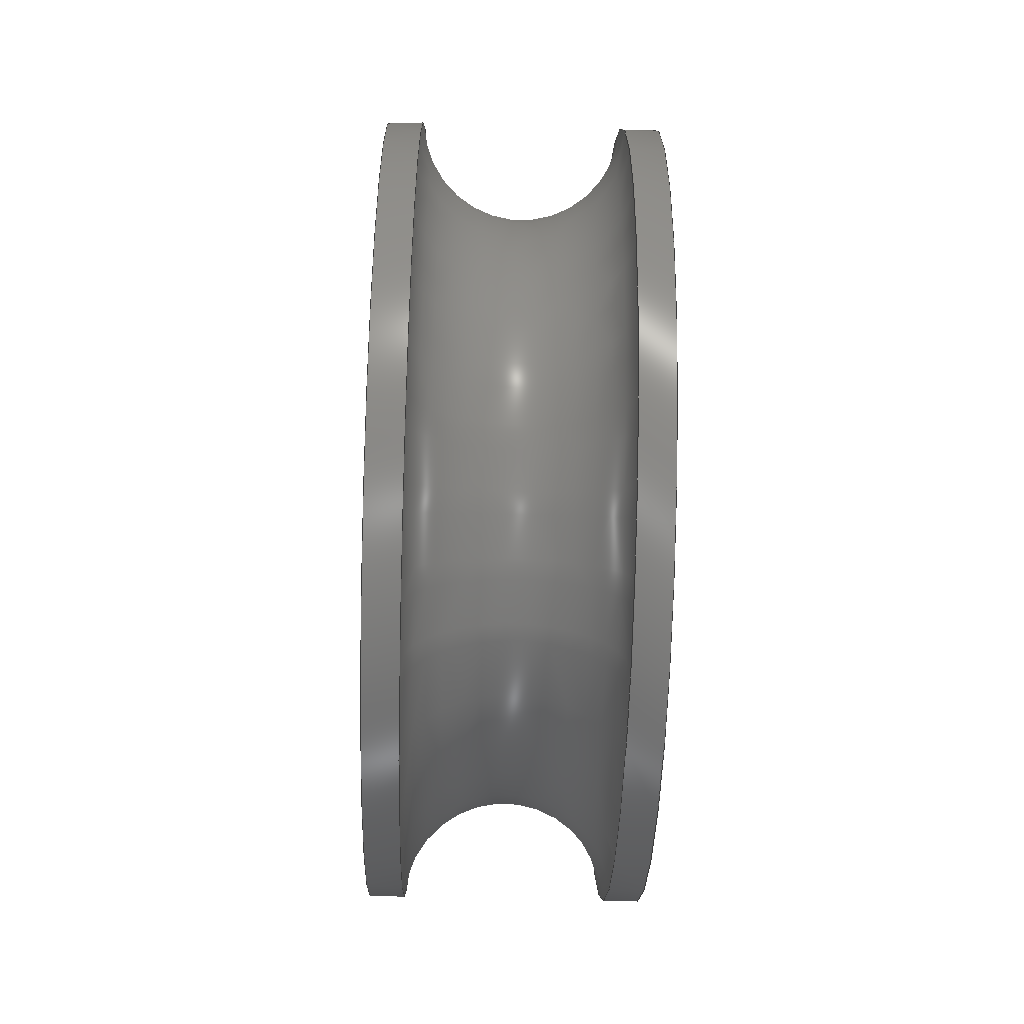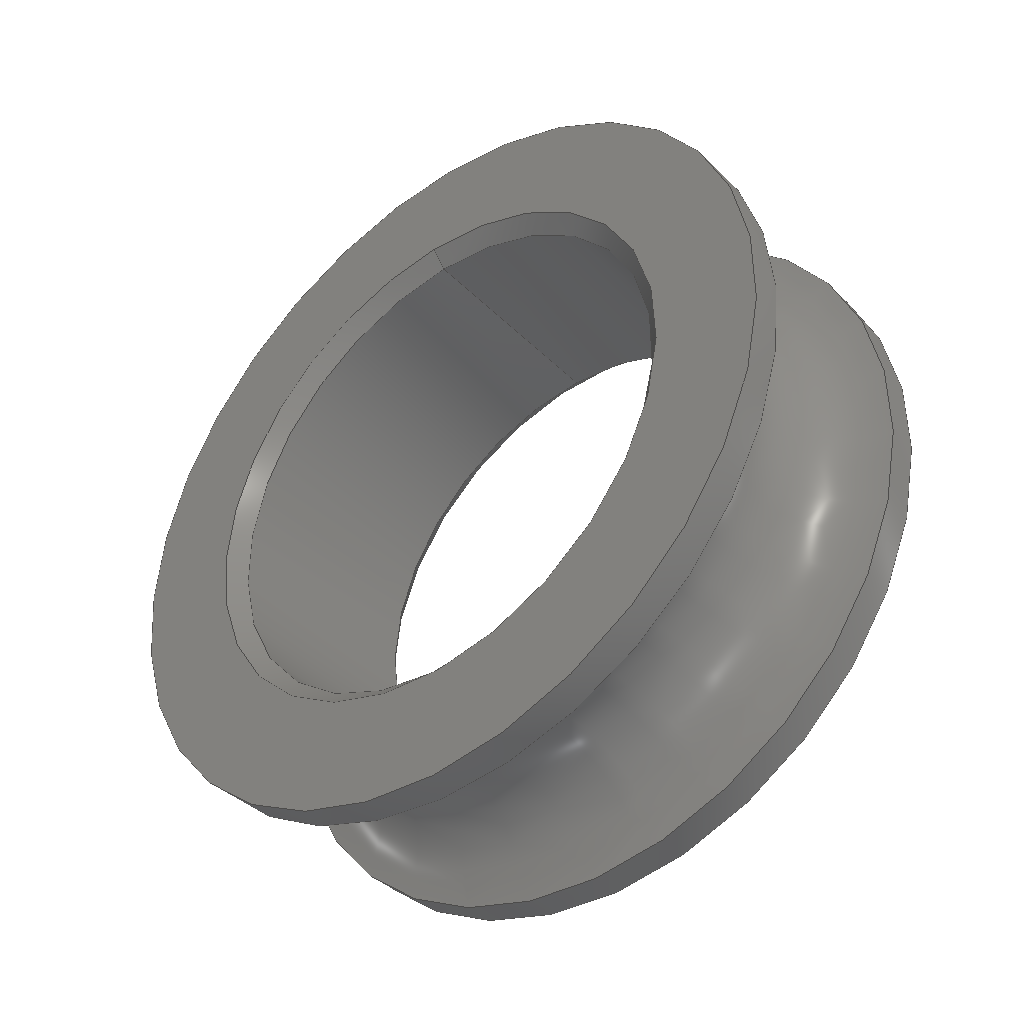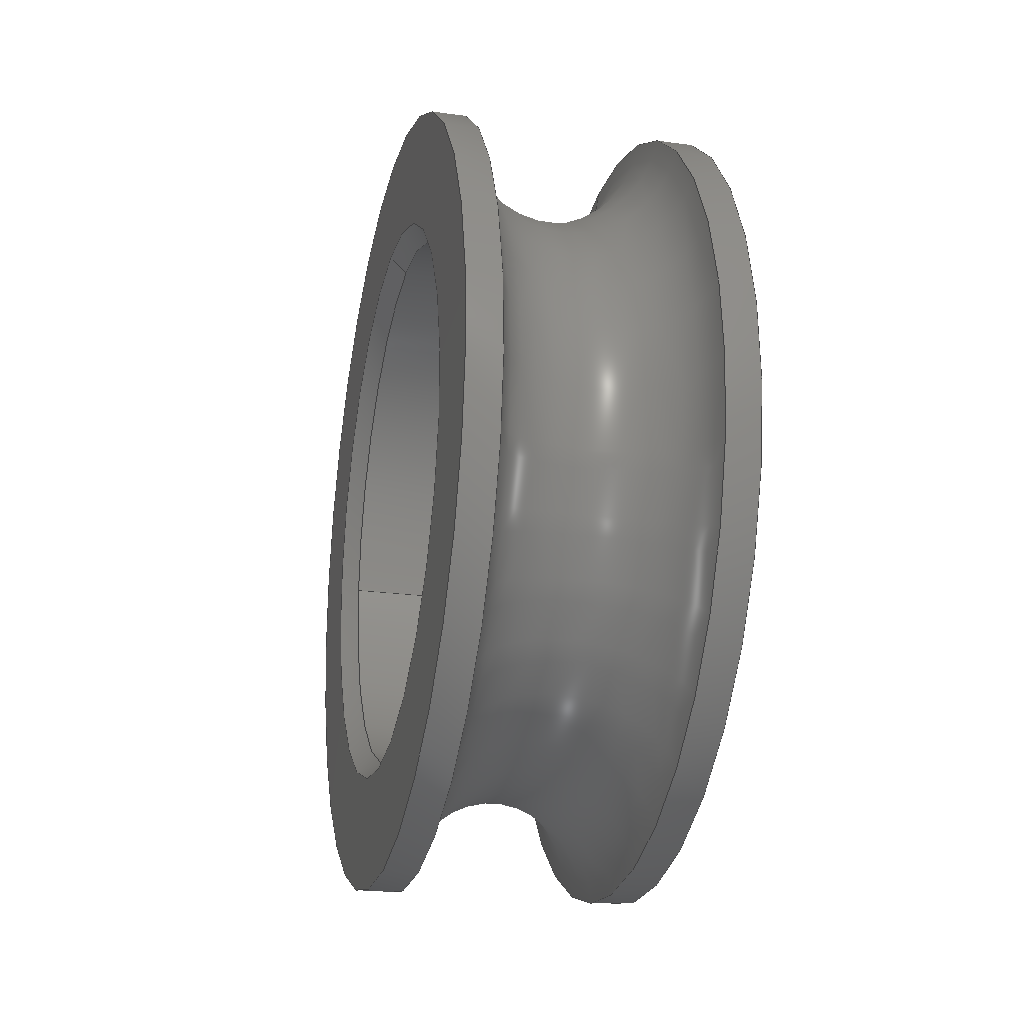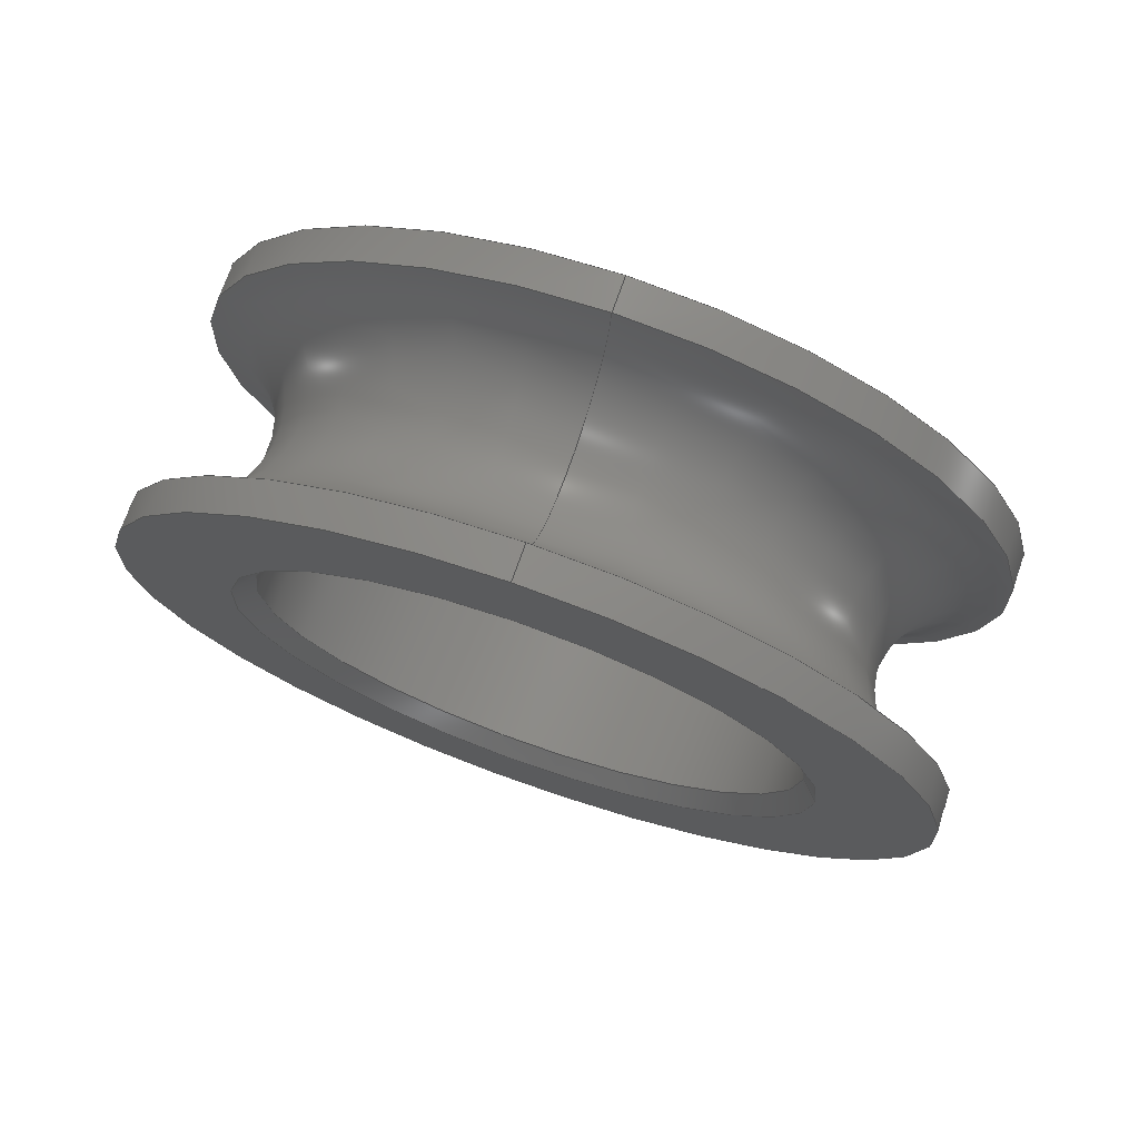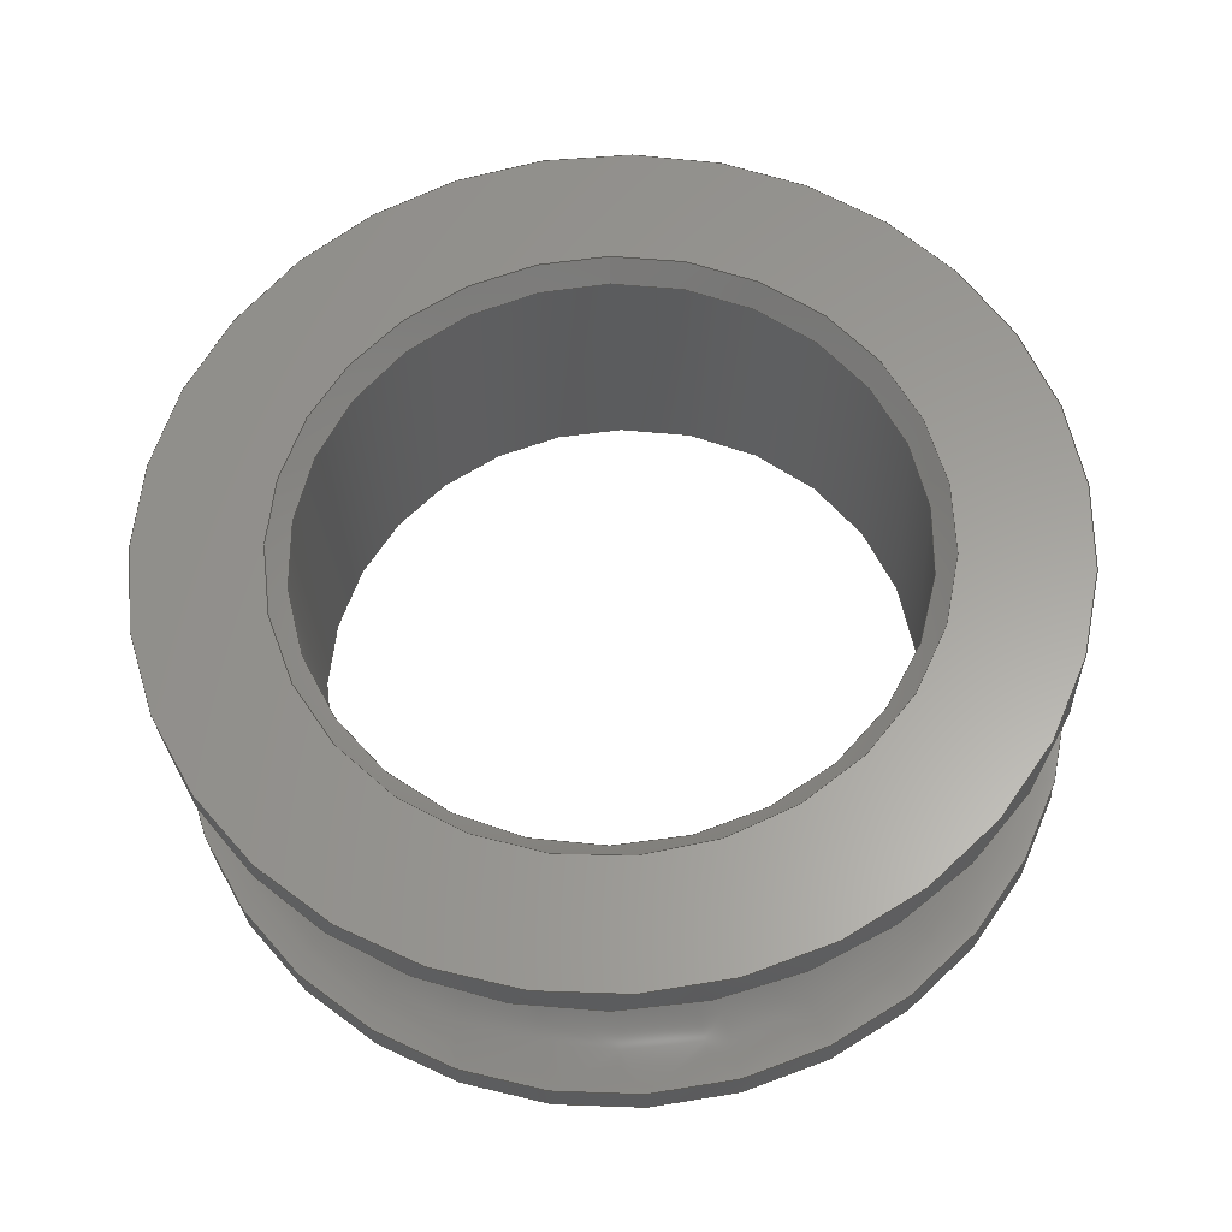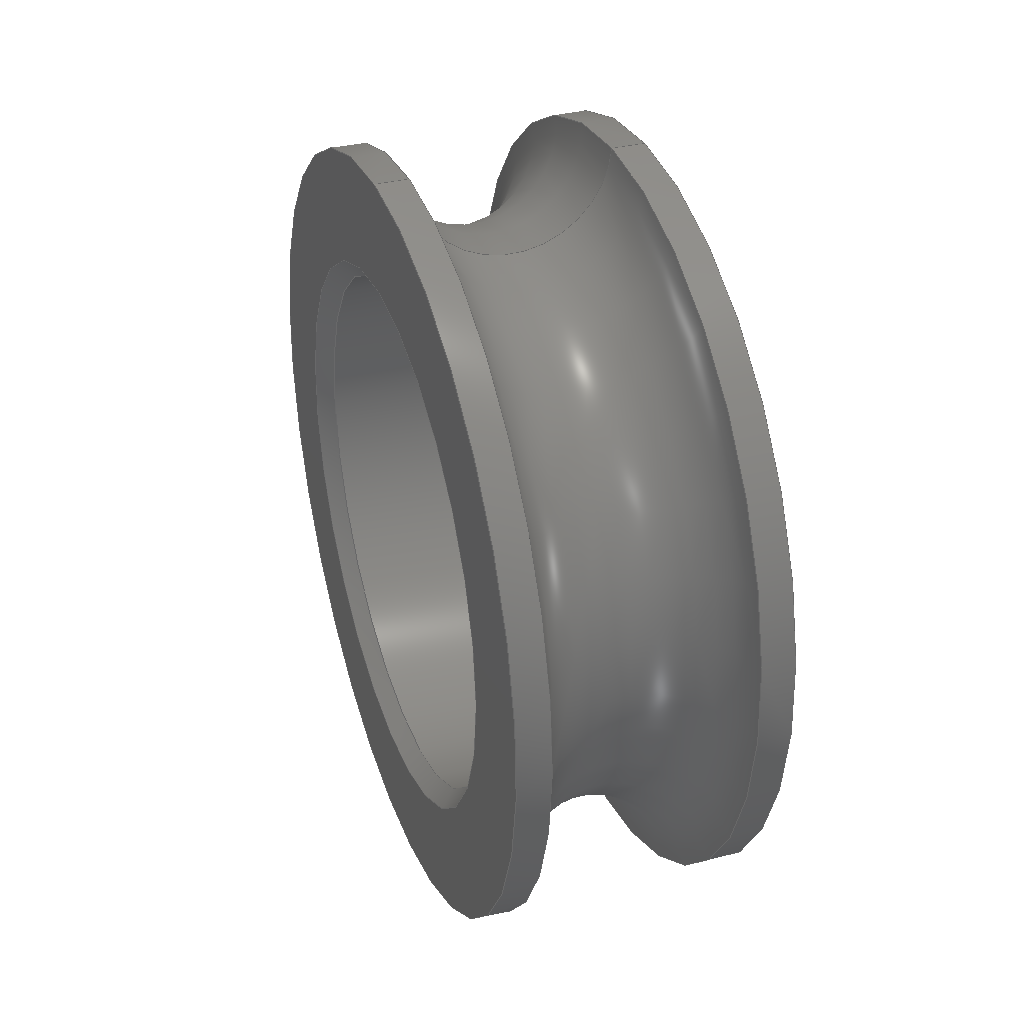
<metadata>
{"format":"step","ext":"step","renderer":"f3d","projection":"perspective","resolution":1024,"background":"white","views":[{"elev":-55.8,"azim":-1.7,"up":"+Z"},{"elev":-39.4,"azim":-50.7,"up":"+Z"},{"elev":-22.6,"azim":166.8,"up":"+Y"},{"elev":73.7,"azim":-70.6,"up":"+Y"},{"elev":-28.8,"azim":-87.6,"up":"+Z"},{"elev":34.7,"azim":-19.2,"up":"+Y"}]}
</metadata>
<code>
ISO-10303-21;
DATA;
#1=PROPERTY_DEFINITION_REPRESENTATION(#5,#3);
#2=PROPERTY_DEFINITION_REPRESENTATION(#6,#4);
#3=REPRESENTATION('',(#7),#188);
#4=REPRESENTATION('',(#8),#188);
#5=PROPERTY_DEFINITION('pmi validation property','',#193);
#6=PROPERTY_DEFINITION('pmi validation property','',#193);
#7=VALUE_REPRESENTATION_ITEM('number of annotations',COUNT_MEASURE(0));
#8=VALUE_REPRESENTATION_ITEM('number of views',COUNT_MEASURE(0));
#9=SHAPE_REPRESENTATION_RELATIONSHIP('','',#110,#10);
#10=ADVANCED_BREP_SHAPE_REPRESENTATION('',(#108),#188);
#11=CONICAL_SURFACE('',#126,0.006747,0.7854);
#12=CONICAL_SURFACE('',#127,0.00635,0.7854);
#13=TOROIDAL_SURFACE('',#125,0.009525,0.002381);
#14=PLANE('',#115);
#15=PLANE('',#117);
#16=ORIENTED_EDGE('',*,*,#32,.F.);
#17=ORIENTED_EDGE('',*,*,#33,.F.);
#18=ORIENTED_EDGE('',*,*,#34,.T.);
#19=ORIENTED_EDGE('',*,*,#33,.T.);
#20=ORIENTED_EDGE('',*,*,#35,.T.);
#21=ORIENTED_EDGE('',*,*,#36,.T.);
#22=ORIENTED_EDGE('',*,*,#37,.T.);
#23=ORIENTED_EDGE('',*,*,#38,.T.);
#24=ORIENTED_EDGE('',*,*,#39,.F.);
#25=ORIENTED_EDGE('',*,*,#36,.F.);
#26=ORIENTED_EDGE('',*,*,#32,.T.);
#27=ORIENTED_EDGE('',*,*,#39,.T.);
#28=ORIENTED_EDGE('',*,*,#37,.F.);
#29=ORIENTED_EDGE('',*,*,#35,.F.);
#30=ORIENTED_EDGE('',*,*,#34,.F.);
#31=ORIENTED_EDGE('',*,*,#38,.F.);
#32=EDGE_CURVE('',#40,#40,#48,.T.);
#33=EDGE_CURVE('',#41,#41,#49,.T.);
#34=EDGE_CURVE('',#42,#42,#50,.F.);
#35=EDGE_CURVE('',#43,#43,#51,.T.);
#36=EDGE_CURVE('',#44,#44,#52,.F.);
#37=EDGE_CURVE('',#45,#45,#53,.F.);
#38=EDGE_CURVE('',#46,#46,#54,.T.);
#39=EDGE_CURVE('',#47,#47,#55,.T.);
#40=VERTEX_POINT('',#165);
#41=VERTEX_POINT('',#167);
#42=VERTEX_POINT('',#170);
#43=VERTEX_POINT('',#173);
#44=VERTEX_POINT('',#175);
#45=VERTEX_POINT('',#178);
#46=VERTEX_POINT('',#180);
#47=VERTEX_POINT('',#183);
#48=CIRCLE('',#113,0.009398);
#49=CIRCLE('',#114,0.009398);
#50=CIRCLE('',#116,0.006747);
#51=CIRCLE('',#118,0.006747);
#52=CIRCLE('',#119,0.009398);
#53=CIRCLE('',#121,0.00635);
#54=CIRCLE('',#122,0.00635);
#55=CIRCLE('',#124,0.009398);
#56=EDGE_LOOP('',(#16));
#57=EDGE_LOOP('',(#17));
#58=EDGE_LOOP('',(#18));
#59=EDGE_LOOP('',(#19));
#60=EDGE_LOOP('',(#20));
#61=EDGE_LOOP('',(#21));
#62=EDGE_LOOP('',(#22));
#63=EDGE_LOOP('',(#23));
#64=EDGE_LOOP('',(#24));
#65=EDGE_LOOP('',(#25));
#66=EDGE_LOOP('',(#26));
#67=EDGE_LOOP('',(#27));
#68=EDGE_LOOP('',(#28));
#69=EDGE_LOOP('',(#29));
#70=EDGE_LOOP('',(#30));
#71=EDGE_LOOP('',(#31));
#72=FACE_BOUND('',#56,.T.);
#73=FACE_BOUND('',#57,.T.);
#74=FACE_BOUND('',#58,.T.);
#75=FACE_BOUND('',#59,.T.);
#76=FACE_BOUND('',#60,.T.);
#77=FACE_BOUND('',#61,.T.);
#78=FACE_BOUND('',#62,.T.);
#79=FACE_BOUND('',#63,.T.);
#80=FACE_BOUND('',#64,.T.);
#81=FACE_BOUND('',#65,.T.);
#82=FACE_BOUND('',#66,.T.);
#83=FACE_BOUND('',#67,.T.);
#84=FACE_BOUND('',#68,.T.);
#85=FACE_BOUND('',#69,.T.);
#86=FACE_BOUND('',#70,.T.);
#87=FACE_BOUND('',#71,.T.);
#88=CYLINDRICAL_SURFACE('',#112,0.009398);
#89=CYLINDRICAL_SURFACE('',#120,0.00635);
#90=CYLINDRICAL_SURFACE('',#123,0.009398);
#91=ADVANCED_FACE('',(#72,#73),#88,.T.);
#92=ADVANCED_FACE('',(#74,#75),#14,.T.);
#93=ADVANCED_FACE('',(#76,#77),#15,.F.);
#94=ADVANCED_FACE('',(#78,#79),#89,.F.);
#95=ADVANCED_FACE('',(#80,#81),#90,.T.);
#96=ADVANCED_FACE('',(#82,#83),#13,.F.);
#97=ADVANCED_FACE('',(#84,#85),#11,.F.);
#98=ADVANCED_FACE('',(#86,#87),#12,.F.);
#99=CLOSED_SHELL('',(#91,#92,#93,#94,#95,#96,#97,#98));
#100=STYLED_ITEM('',(#101),#108);
#101=PRESENTATION_STYLE_ASSIGNMENT((#102));
#102=SURFACE_STYLE_USAGE(.BOTH.,#103);
#103=SURFACE_SIDE_STYLE('',(#104));
#104=SURFACE_STYLE_FILL_AREA(#105);
#105=FILL_AREA_STYLE('',(#106));
#106=FILL_AREA_STYLE_COLOUR('',#107);
#107=COLOUR_RGB('',0.8431,0.3216,0.02745);
#108=MANIFOLD_SOLID_BREP('Part 466',#99);
#109=SHAPE_DEFINITION_REPRESENTATION(#193,#110);
#110=SHAPE_REPRESENTATION('Part 466',(#111),#188);
#111=AXIS2_PLACEMENT_3D('',#162,#128,#129);
#112=AXIS2_PLACEMENT_3D('',#163,#130,#131);
#113=AXIS2_PLACEMENT_3D('',#164,#132,#133);
#114=AXIS2_PLACEMENT_3D('',#166,#134,#135);
#115=AXIS2_PLACEMENT_3D('',#168,#136,#137);
#116=AXIS2_PLACEMENT_3D('',#169,#138,#139);
#117=AXIS2_PLACEMENT_3D('',#171,#140,#141);
#118=AXIS2_PLACEMENT_3D('',#172,#142,#143);
#119=AXIS2_PLACEMENT_3D('',#174,#144,#145);
#120=AXIS2_PLACEMENT_3D('',#176,#146,#147);
#121=AXIS2_PLACEMENT_3D('',#177,#148,#149);
#122=AXIS2_PLACEMENT_3D('',#179,#150,#151);
#123=AXIS2_PLACEMENT_3D('',#181,#152,#153);
#124=AXIS2_PLACEMENT_3D('',#182,#154,#155);
#125=AXIS2_PLACEMENT_3D('',#184,#156,#157);
#126=AXIS2_PLACEMENT_3D('',#185,#158,#159);
#127=AXIS2_PLACEMENT_3D('',#186,#160,#161);
#128=DIRECTION('',(0,0,1));
#129=DIRECTION('',(1,0,0));
#130=DIRECTION('',(-1,-2.262e-51,1.541e-33));
#131=DIRECTION('',(0,1,-2.04e-34));
#132=DIRECTION('',(1,2.262e-51,-1.541e-33));
#133=DIRECTION('',(0,-1,2.04e-34));
#134=DIRECTION('',(-1,-2.262e-51,1.541e-33));
#135=DIRECTION('',(0,1,-2.04e-34));
#136=DIRECTION('',(-1,-2.262e-51,1.541e-33));
#137=DIRECTION('',(2.262e-51,1,-4.276e-50));
#138=DIRECTION('',(-1,-2.262e-51,1.541e-33));
#139=DIRECTION('',(0,1,-2.04e-34));
#140=DIRECTION('',(-1,-2.262e-51,1.541e-33));
#141=DIRECTION('',(2.262e-51,1,-4.276e-50));
#142=DIRECTION('',(-1,-2.262e-51,1.541e-33));
#143=DIRECTION('',(0,1,-2.04e-34));
#144=DIRECTION('',(-1,-2.262e-51,1.541e-33));
#145=DIRECTION('',(0,1,-2.04e-34));
#146=DIRECTION('',(1,2.262e-51,0));
#147=DIRECTION('',(0,-1,2.04e-34));
#148=DIRECTION('',(-1,-1.84e-17,1.109e-17));
#149=DIRECTION('',(1.109e-17,2.04e-34,1));
#150=DIRECTION('',(-1,-1.84e-17,1.109e-17));
#151=DIRECTION('',(1.109e-17,2.04e-34,1));
#152=DIRECTION('',(-1,-2.262e-51,1.541e-33));
#153=DIRECTION('',(0,1,-2.04e-34));
#154=DIRECTION('',(-1,-2.262e-51,1.541e-33));
#155=DIRECTION('',(0,1,-2.04e-34));
#156=DIRECTION('',(-1,-2.262e-51,1.541e-33));
#157=DIRECTION('',(0,1,-2.04e-34));
#158=DIRECTION('',(1,1.84e-17,-1.109e-17));
#159=DIRECTION('',(-1.109e-17,-2.04e-34,-1));
#160=DIRECTION('',(-1,-1.84e-17,1.109e-17));
#161=DIRECTION('',(1.109e-17,2.04e-34,1));
#162=CARTESIAN_POINT('',(0,0,0));
#163=CARTESIAN_POINT('',(-0.4274,-0.5188,0.0081));
#164=CARTESIAN_POINT('',(-0.433,-0.5188,0.0081));
#165=CARTESIAN_POINT('',(-0.433,-0.5282,0.0081));
#166=CARTESIAN_POINT('',(-0.4337,-0.5188,0.0081));
#167=CARTESIAN_POINT('',(-0.4337,-0.5094,0.0081));
#168=CARTESIAN_POINT('',(-0.4337,-0.549,0.0149));
#169=CARTESIAN_POINT('',(-0.4337,-0.5188,0.0081));
#170=CARTESIAN_POINT('',(-0.4337,-0.512,0.0081));
#171=CARTESIAN_POINT('',(-0.4274,-0.5188,0.0081));
#172=CARTESIAN_POINT('',(-0.4274,-0.5188,0.0081));
#173=CARTESIAN_POINT('',(-0.4274,-0.512,0.0081));
#174=CARTESIAN_POINT('',(-0.4274,-0.5188,0.0081));
#175=CARTESIAN_POINT('',(-0.4274,-0.5094,0.0081));
#176=CARTESIAN_POINT('',(-0.4338,-0.5188,0.0081));
#177=CARTESIAN_POINT('',(-0.4278,-0.5188,0.0081));
#178=CARTESIAN_POINT('',(-0.4278,-0.5188,0.01445));
#179=CARTESIAN_POINT('',(-0.4334,-0.5188,0.0081));
#180=CARTESIAN_POINT('',(-0.4334,-0.5188,0.01445));
#181=CARTESIAN_POINT('',(-0.4274,-0.5188,0.0081));
#182=CARTESIAN_POINT('',(-0.4282,-0.5188,0.0081));
#183=CARTESIAN_POINT('',(-0.4282,-0.5094,0.0081));
#184=CARTESIAN_POINT('',(-0.4306,-0.5188,0.0081));
#185=CARTESIAN_POINT('',(-0.4274,-0.5188,0.0081));
#186=CARTESIAN_POINT('',(-0.4334,-0.5188,0.0081));
#187=MECHANICAL_DESIGN_GEOMETRIC_PRESENTATION_REPRESENTATION('',(#100),
#188);
#188=(
GEOMETRIC_REPRESENTATION_CONTEXT(3)
GLOBAL_UNCERTAINTY_ASSIGNED_CONTEXT((#189))
GLOBAL_UNIT_ASSIGNED_CONTEXT((#192,#191,#190))
REPRESENTATION_CONTEXT('Part 466','TOP_LEVEL_ASSEMBLY_PART')
);
#189=UNCERTAINTY_MEASURE_WITH_UNIT(LENGTH_MEASURE(5e-06),#192,
'DISTANCE_ACCURACY_VALUE','Maximum Tolerance applied to model');
#190=(
NAMED_UNIT(*)
SI_UNIT($,.STERADIAN.)
SOLID_ANGLE_UNIT()
);
#191=(
NAMED_UNIT(*)
PLANE_ANGLE_UNIT()
SI_UNIT($,.RADIAN.)
);
#192=(
LENGTH_UNIT()
NAMED_UNIT(*)
SI_UNIT($,.METRE.)
);
#193=PRODUCT_DEFINITION_SHAPE('','',#194);
#194=PRODUCT_DEFINITION('','',#196,#195);
#195=PRODUCT_DEFINITION_CONTEXT('',#202,'design');
#196=PRODUCT_DEFINITION_FORMATION_WITH_SPECIFIED_SOURCE('','',#198,
 .NOT_KNOWN.);
#197=PRODUCT_RELATED_PRODUCT_CATEGORY('','',(#198));
#198=PRODUCT('Part 466','Part 466','Part 466',(#200));
#199=PRODUCT_CATEGORY('','');
#200=PRODUCT_CONTEXT('',#202,'mechanical');
#201=APPLICATION_PROTOCOL_DEFINITION('international standard',
'automotive_design',2010,#202);
#202=APPLICATION_CONTEXT(
'core data for automotive mechanical design processes');
ENDSEC;
END-ISO-10303-21;

</code>
